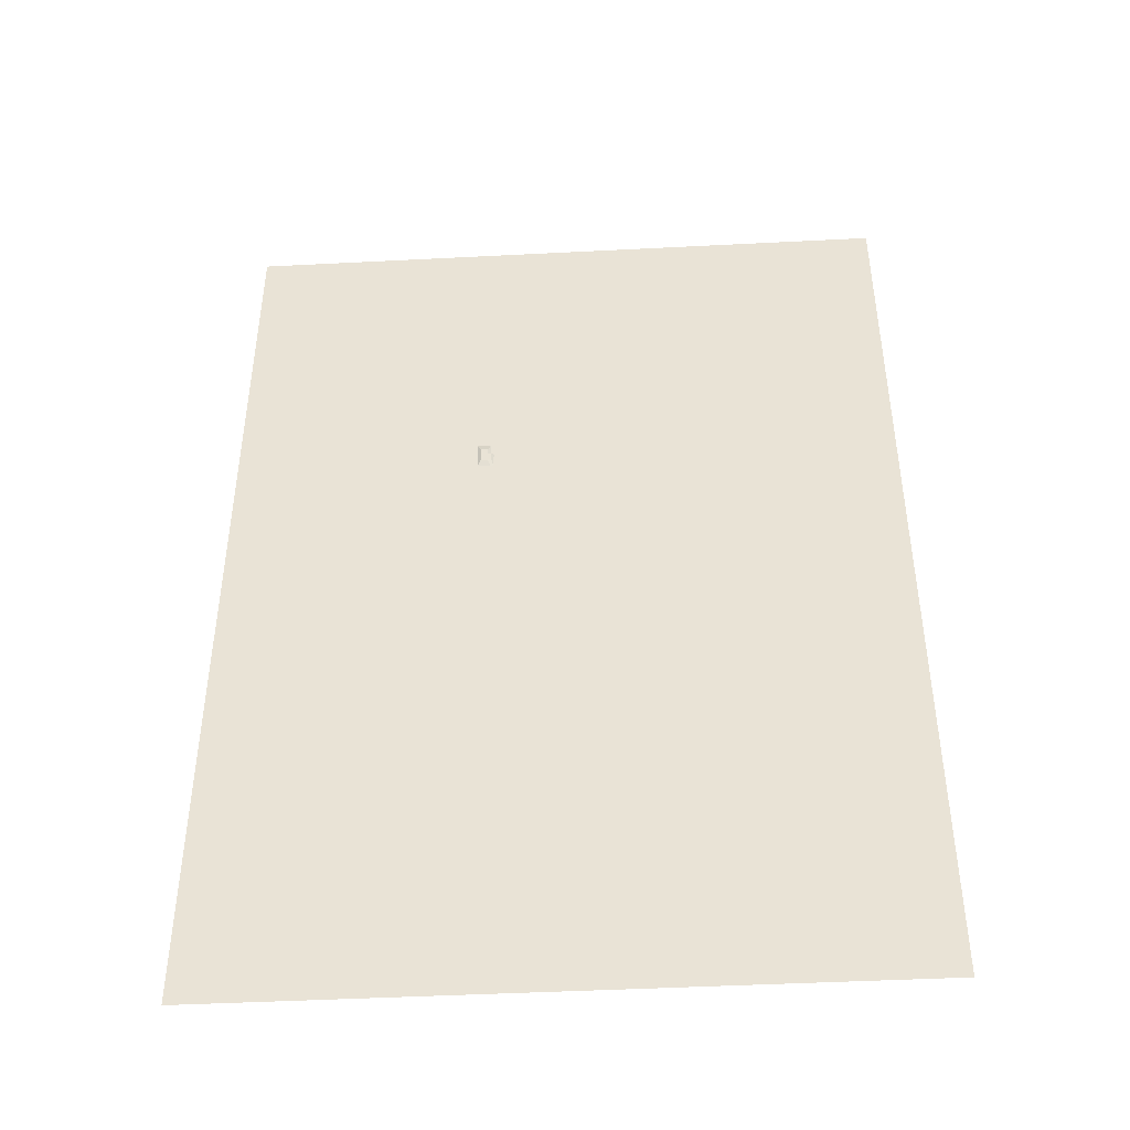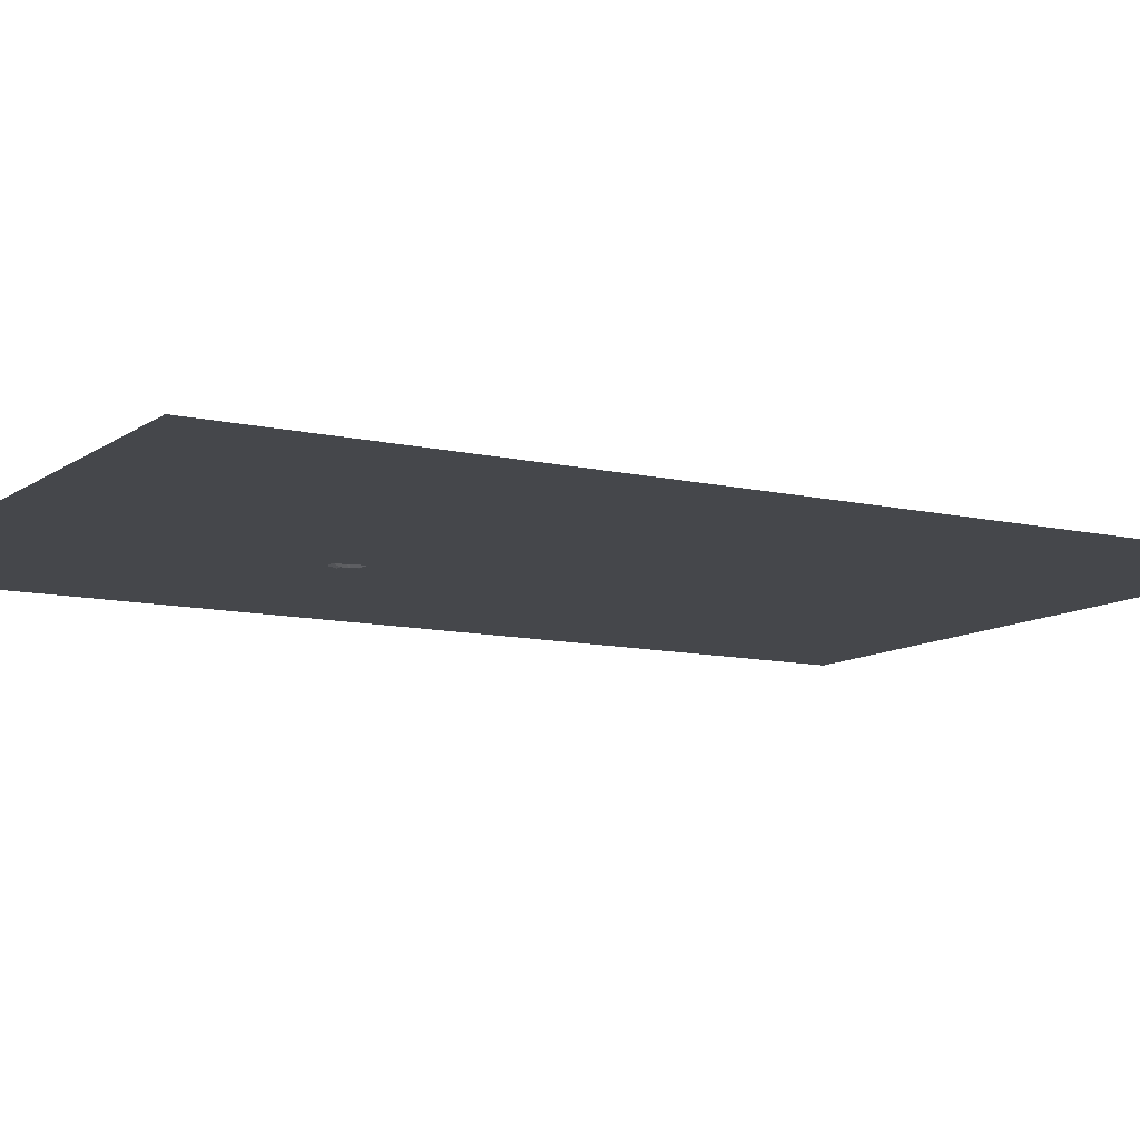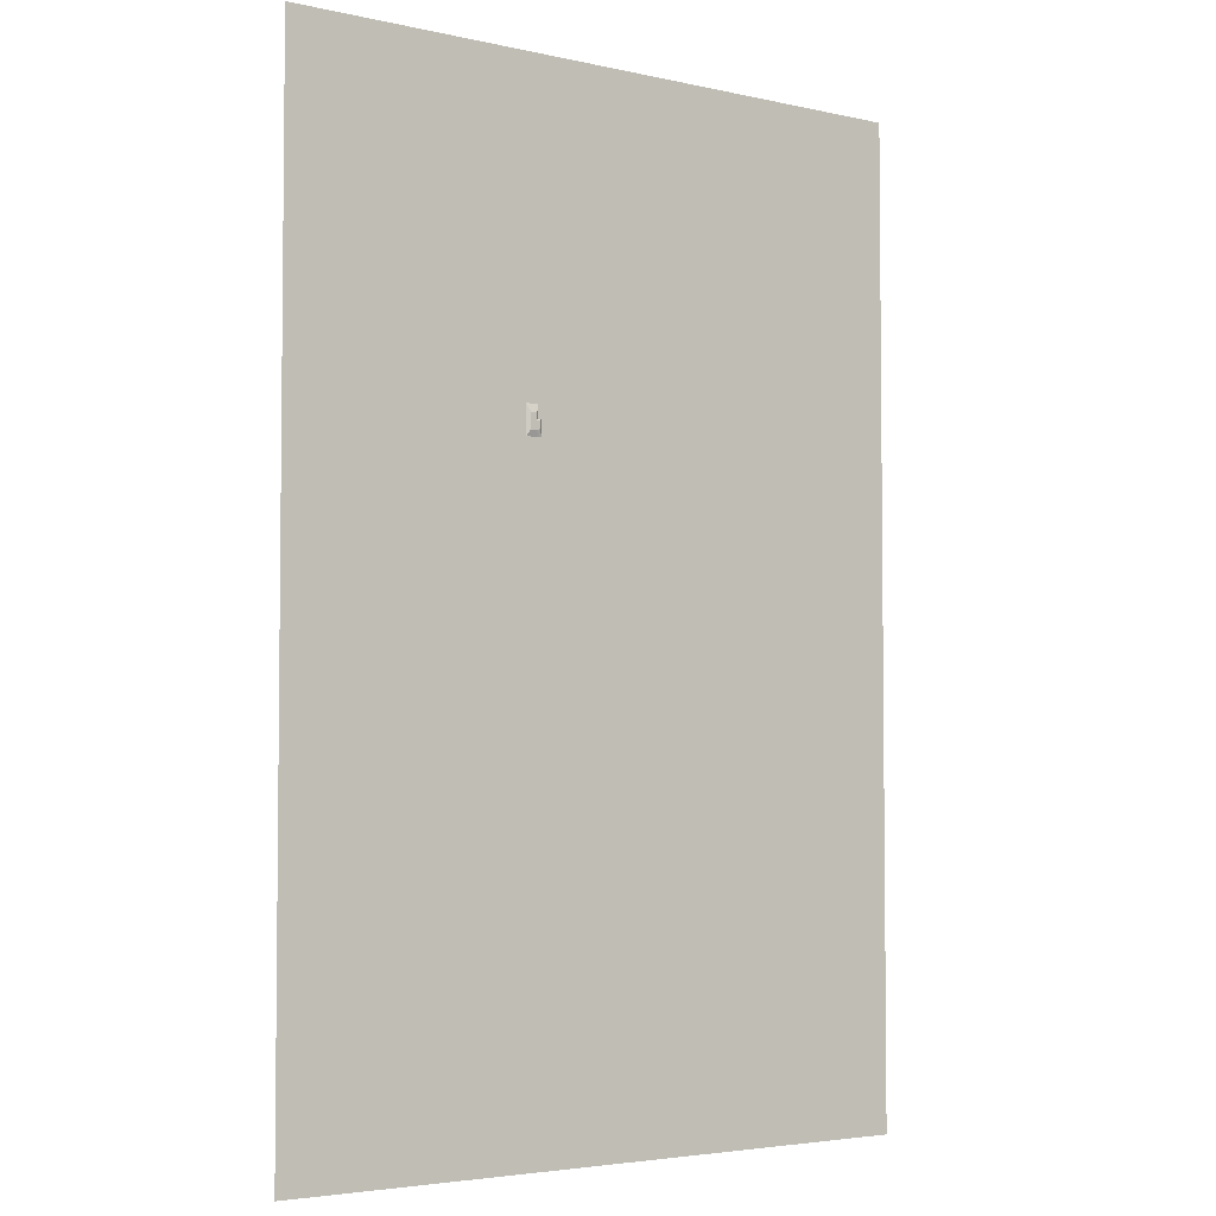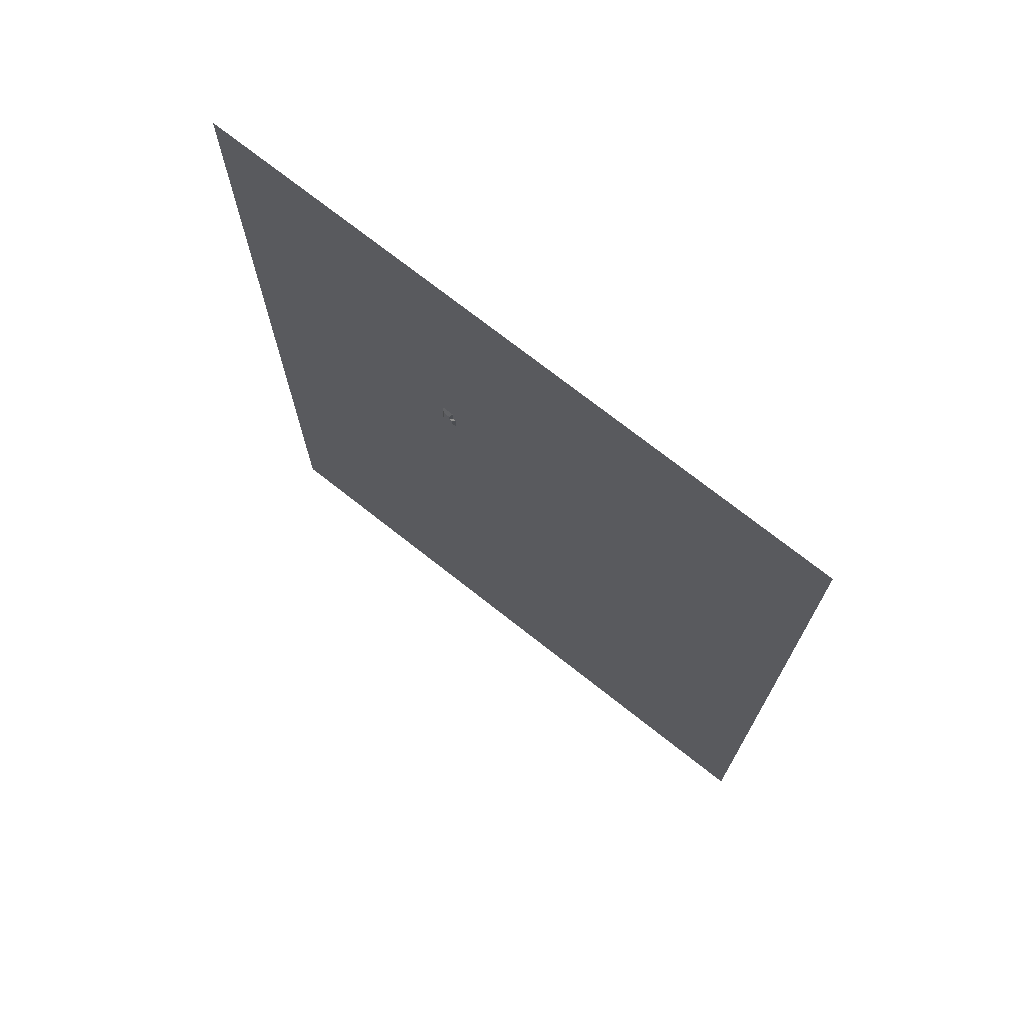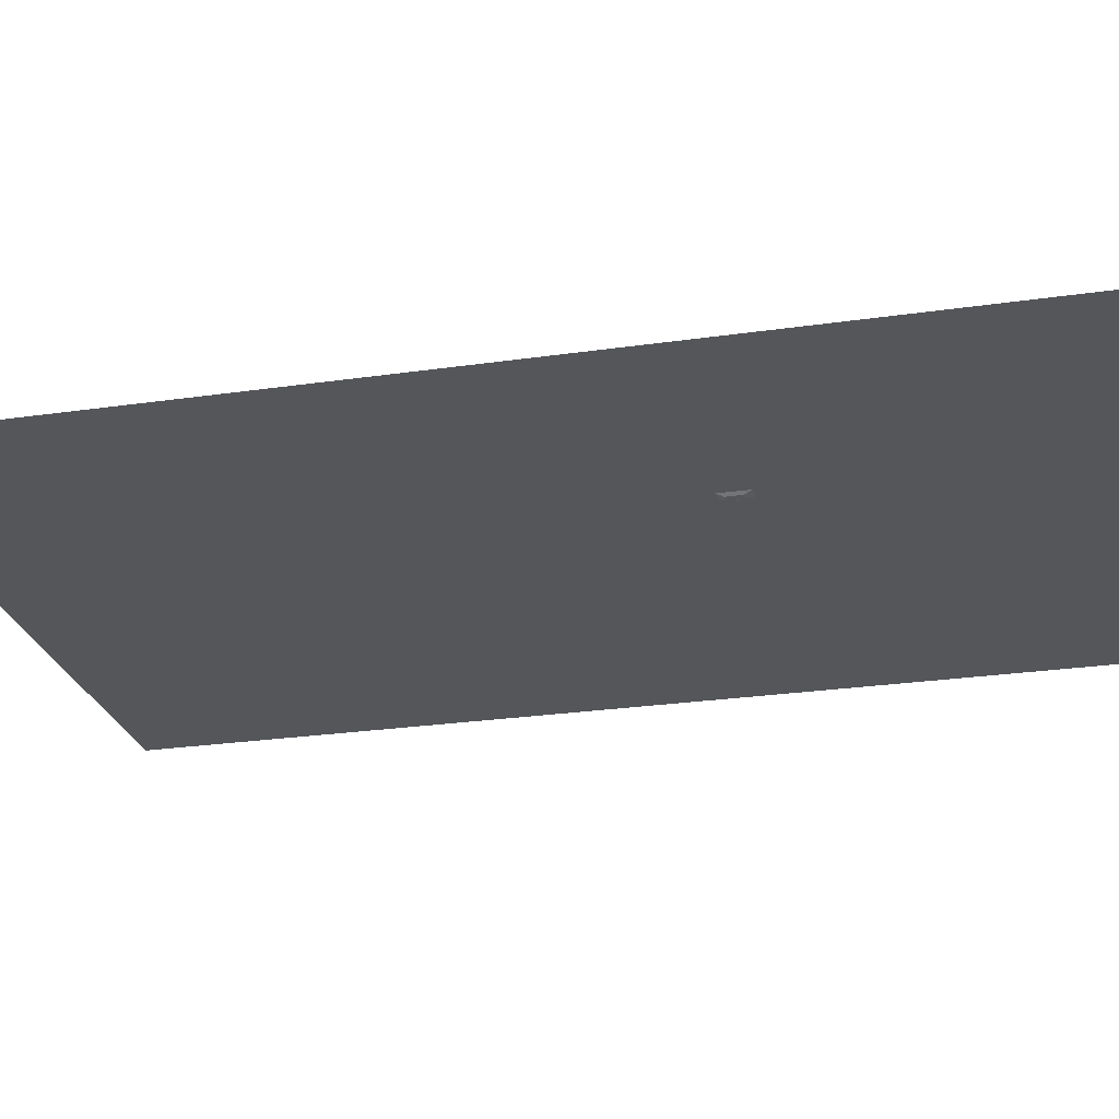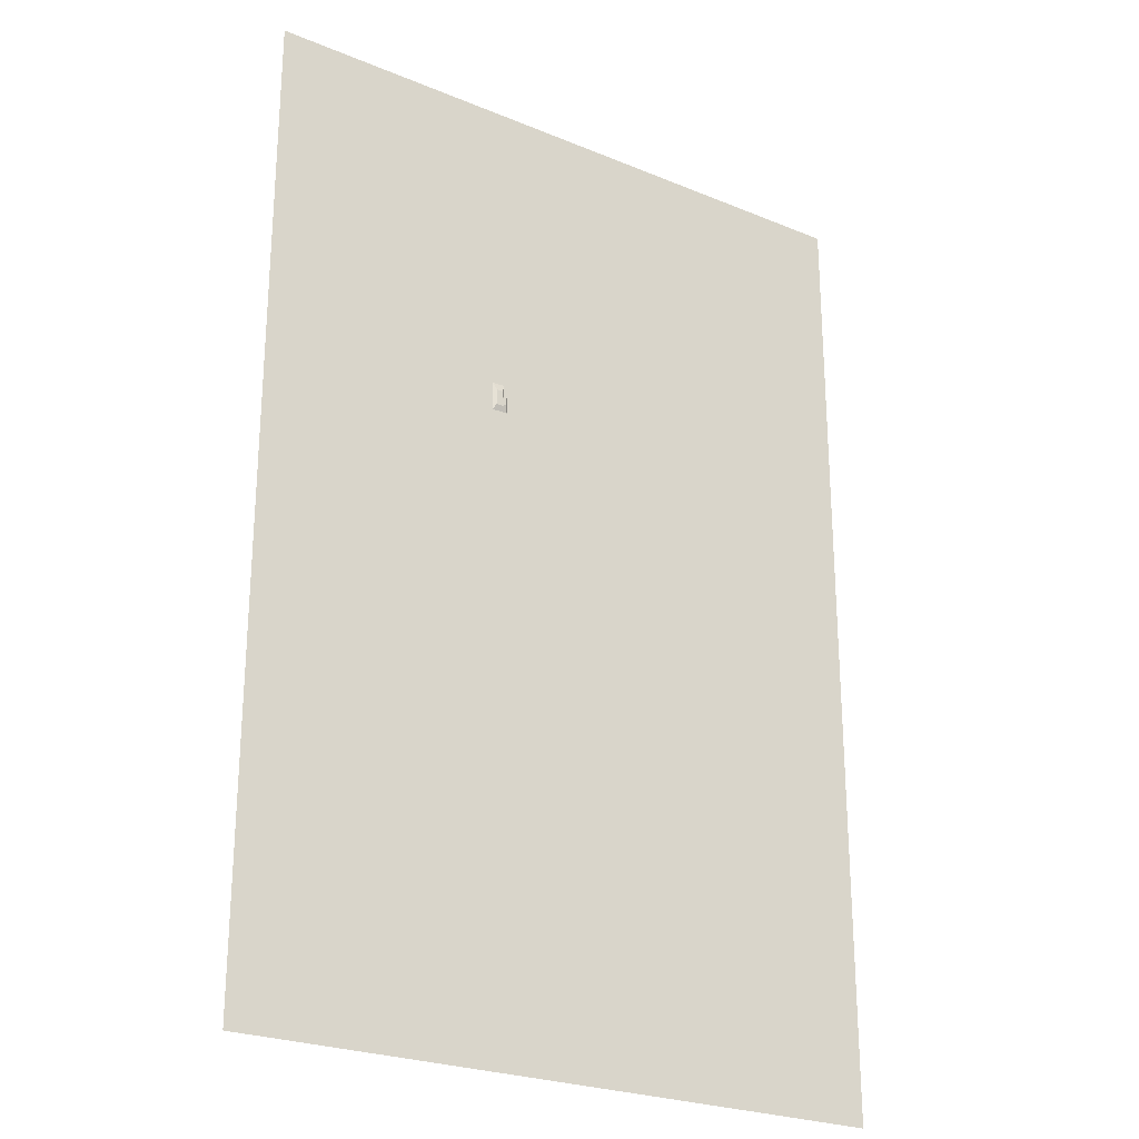
<metadata>
{"format":"obj","ext":"obj","renderer":"f3d","projection":"perspective","resolution":1024,"background":"white","views":[{"elev":-45.1,"azim":3.4,"up":"+Z"},{"elev":-10.4,"azim":59.4,"up":"+Y"},{"elev":-3.9,"azim":-36.4,"up":"+Z"},{"elev":73.3,"azim":38.2,"up":"+Z"},{"elev":-25.4,"azim":-76.8,"up":"+Y"},{"elev":-25.0,"azim":-33.8,"up":"+Z"}]}
</metadata>
<code>
o Plane.001
v -0.8687 0 0.1337
v 1.066 0 0.1337
v -0.8687 0 -1.82
v 1.066 0 -1.82
v 0.6774 0 0.1337
v 0.6774 0 -1.82
v -0.8687 0 1.669
v 1.066 0 1.669
v 0.6774 0 1.669
v 49.26 0 0.1337
v 49.26 0 -1.82
v 49.26 0 1.669
v -29.94 0 0.1337
v -29.94 0 -1.82
v -29.94 0 1.669
v -0.8687 0 -78.04
v 1.066 0 -78.04
v 0.6774 0 -78.04
v 49.26 0 -78.04
v -29.94 0 -78.04
v -0.8687 0 39.16
v 1.066 0 39.16
v 0.6774 0 39.16
v 49.26 0 39.16
v -29.94 0 39.16
v -0.464 -0.2587 -1.126
v -0.464 -0.2587 -0.08066
v 0.3249 -0.2587 -0.08066
v 0.7342 -0.2587 -0.08066
v 0.7342 -0.2587 -0.9411
v 0.3249 -0.2587 -1.126
v -0.464 -0.2587 0.7573
v 0.3249 -0.2587 0.7573
f 1 7 32 27
f 3 1 27 26
f 2 4 30 29
f 2 5 9 8
f 2 8 12 10
f 4 2 10 11
f 7 1 13 15
f 1 3 14 13
f 6 4 17 18
f 4 11 19 17
f 3 6 18 16
f 14 3 16 20
f 7 15 25 21
f 8 9 23 22
f 12 8 22 24
f 9 7 21 23
f 28 29 30 31
f 27 28 31 26
f 28 27 32 33
f 4 6 31 30
f 6 3 26 31
f 5 2 29 28
f 9 5 28 33
f 7 9 33 32

</code>
